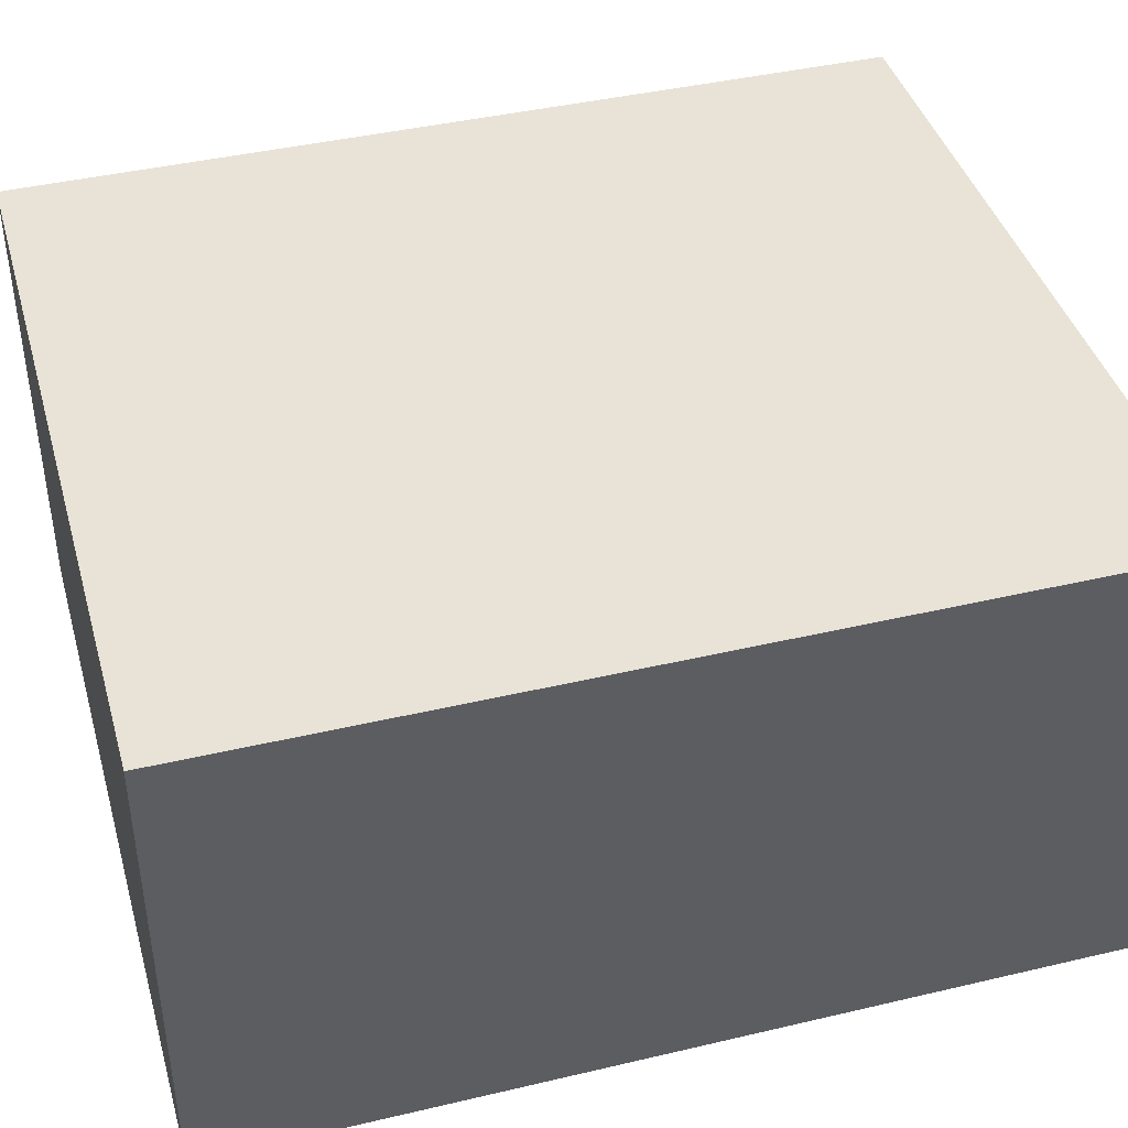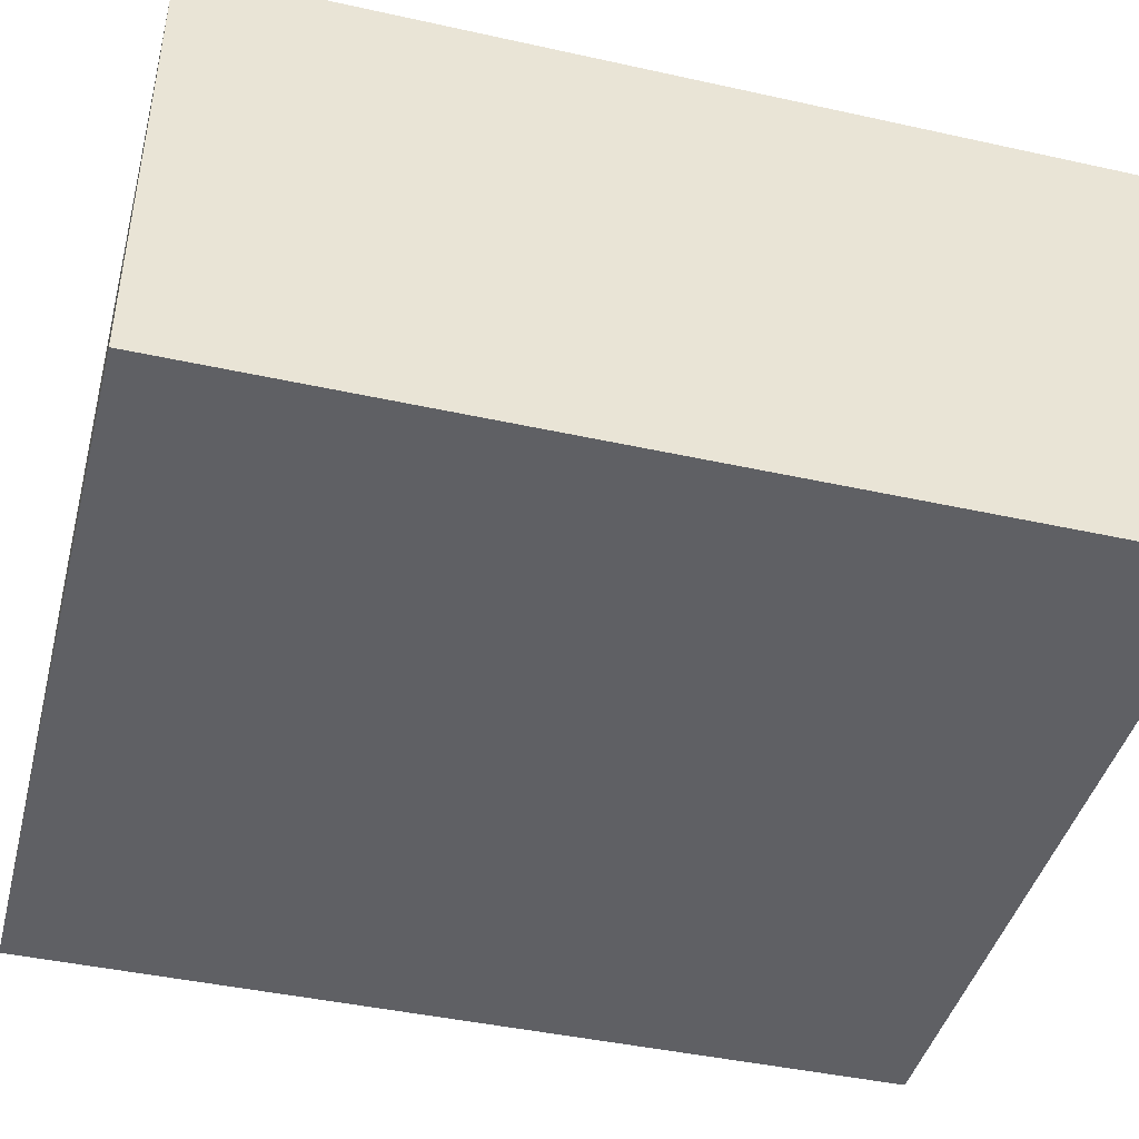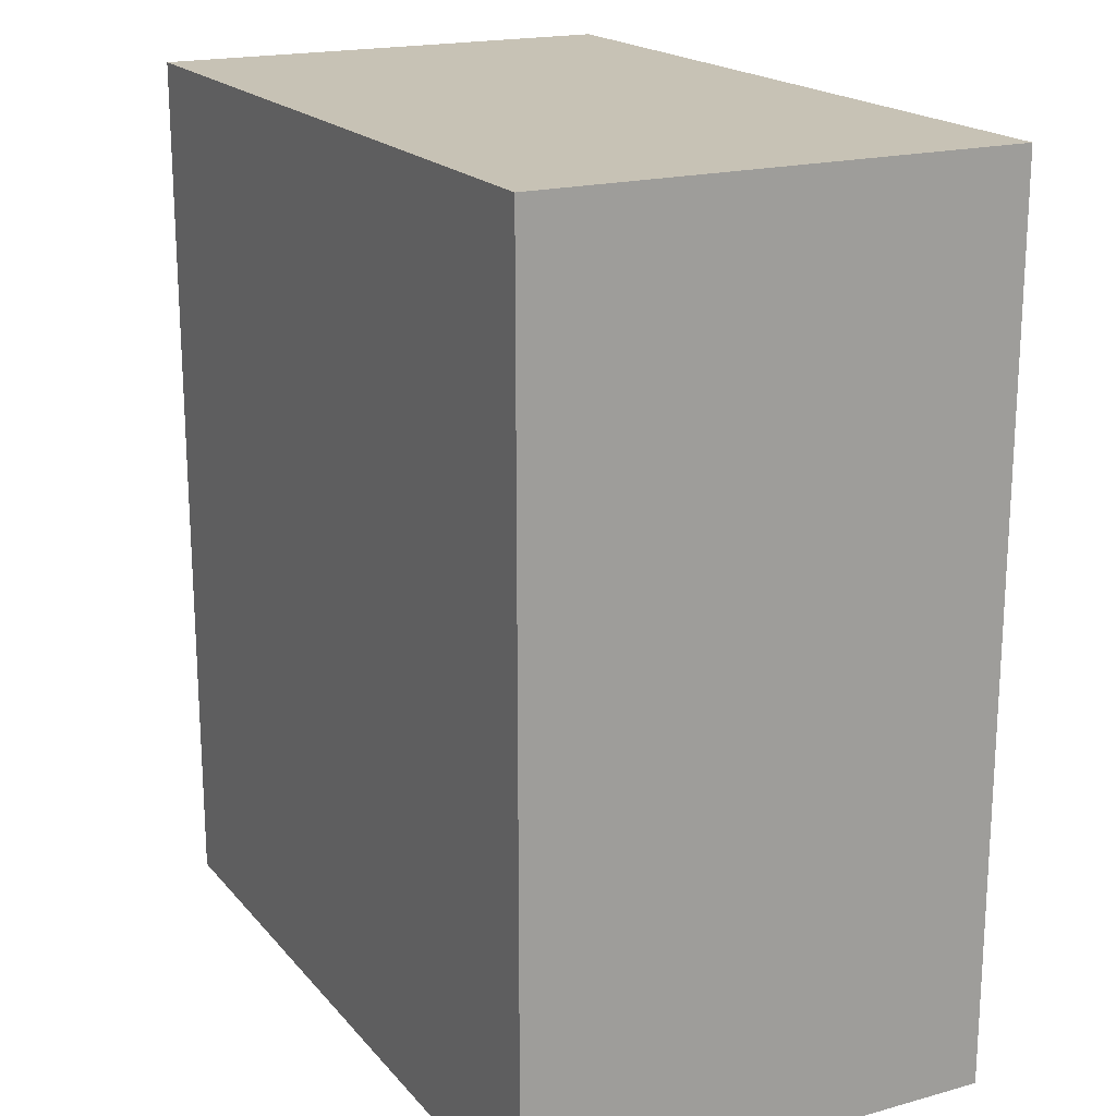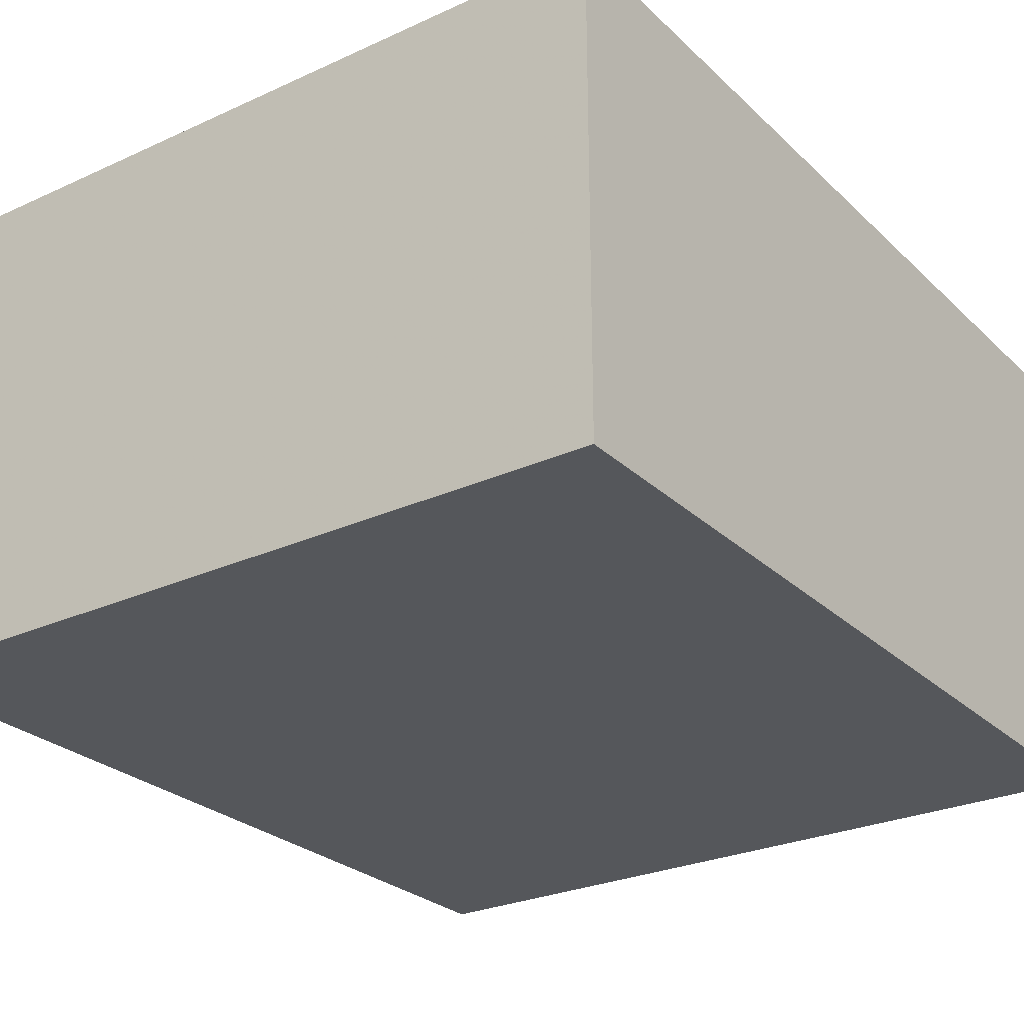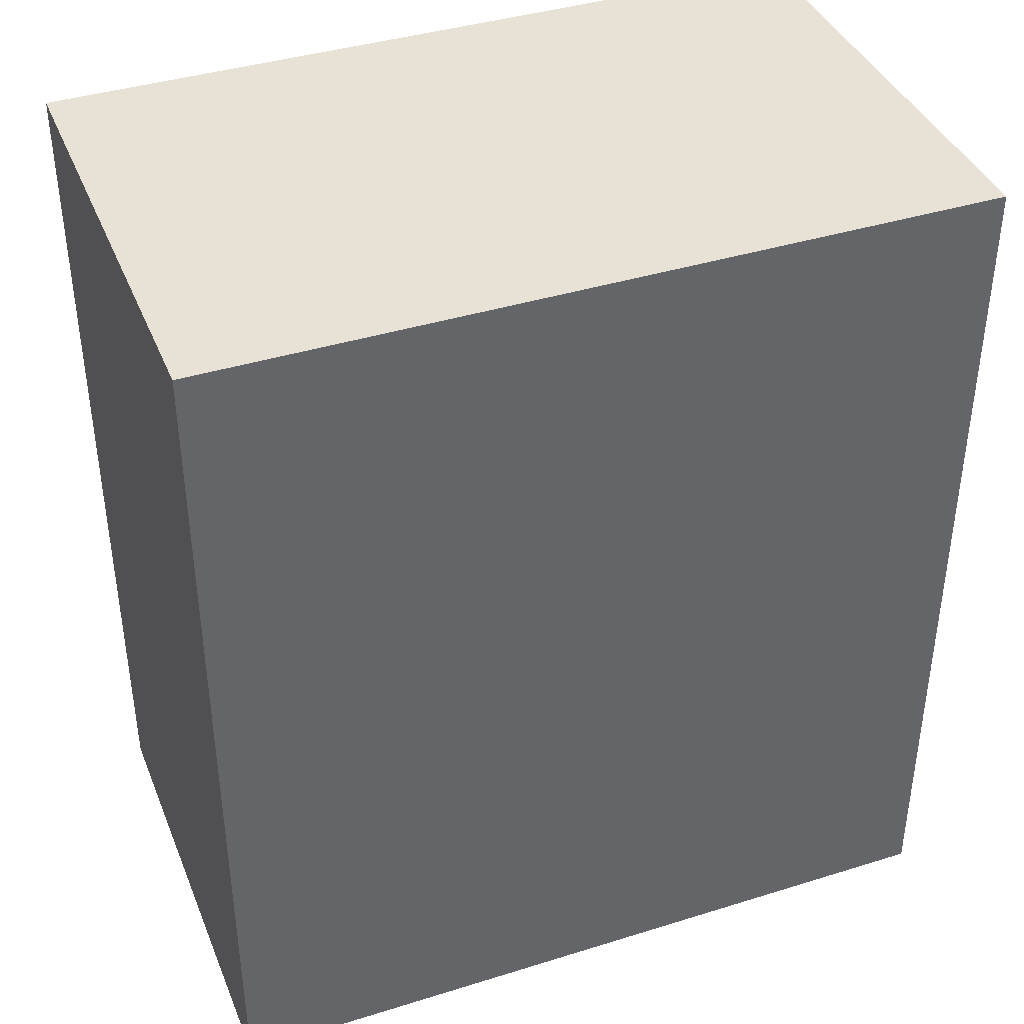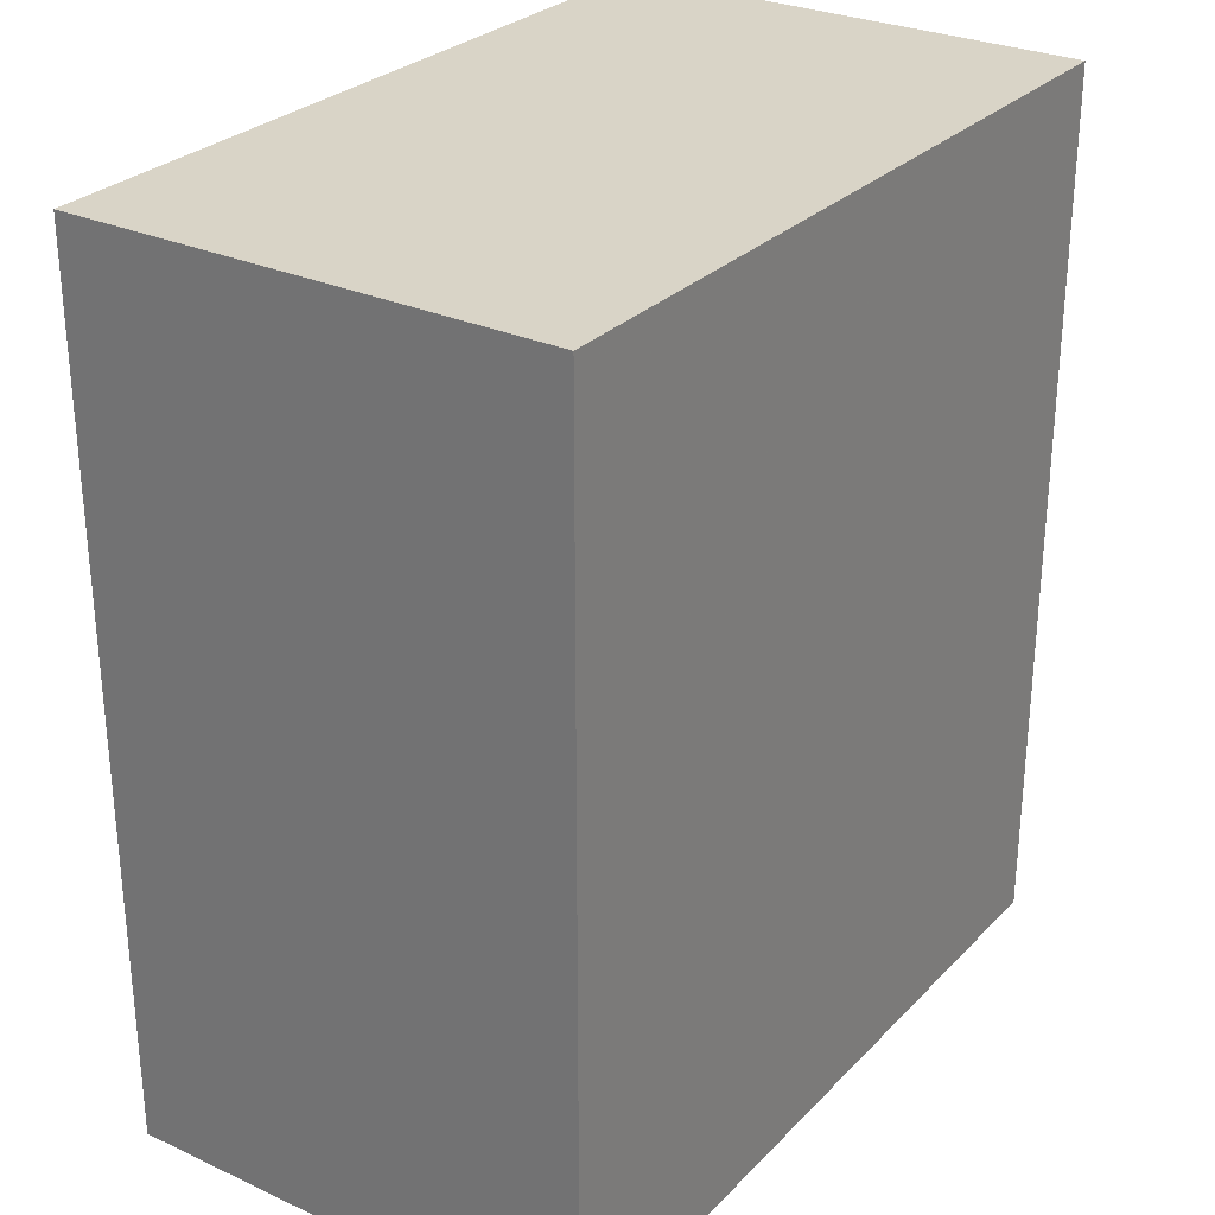
<metadata>
{"format":"obj","ext":"obj","renderer":"f3d","projection":"perspective","resolution":1024,"background":"white","views":[{"elev":41.8,"azim":-105.9,"up":"+Z"},{"elev":-43.4,"azim":-104.6,"up":"+Z"},{"elev":19.0,"azim":-117.5,"up":"+Y"},{"elev":-26.9,"azim":35.4,"up":"+Z"},{"elev":40.0,"azim":-21.0,"up":"+Y"},{"elev":28.5,"azim":124.4,"up":"+Y"}]}
</metadata>
<code>
o 16213
v 2231 1869 7.327
v 2231 1869 7.327
v 2231 1869 7.327
v 2231 1869 7.37
v 2231 1869 7.37
v 2231 1869 7.37
v 2231 1869 7.327
v 2231 1869 7.327
v 2231 1869 7.327
v 2231 1869 7.37
v 2231 1869 7.327
v 2231 1869 7.37
v 2231 1869 7.37
v 2231 1869 7.37
v 2231 1869 7.37
v 2231 1869 7.37
v 2231 1869 7.327
v 2231 1869 7.37
v 2231 1869 7.327
v 2231 1869 7.37
v 2231 1869 7.37
v 2231 1869 7.327
v 2231 1869 7.37
v 2231 1869 7.37
v 2231 1869 7.327
v 2231 1869 7.327
v 2231 1869 7.37
v 2231 1869 7.327
v 2231 1869 7.327
f 1 2 3
f 1 4 5
f 6 2 7
f 8 9 7
f 10 7 11
f 12 13 14
f 14 15 16
f 17 15 18
f 19 20 21
f 22 23 20
f 24 25 26
f 27 28 29

</code>
